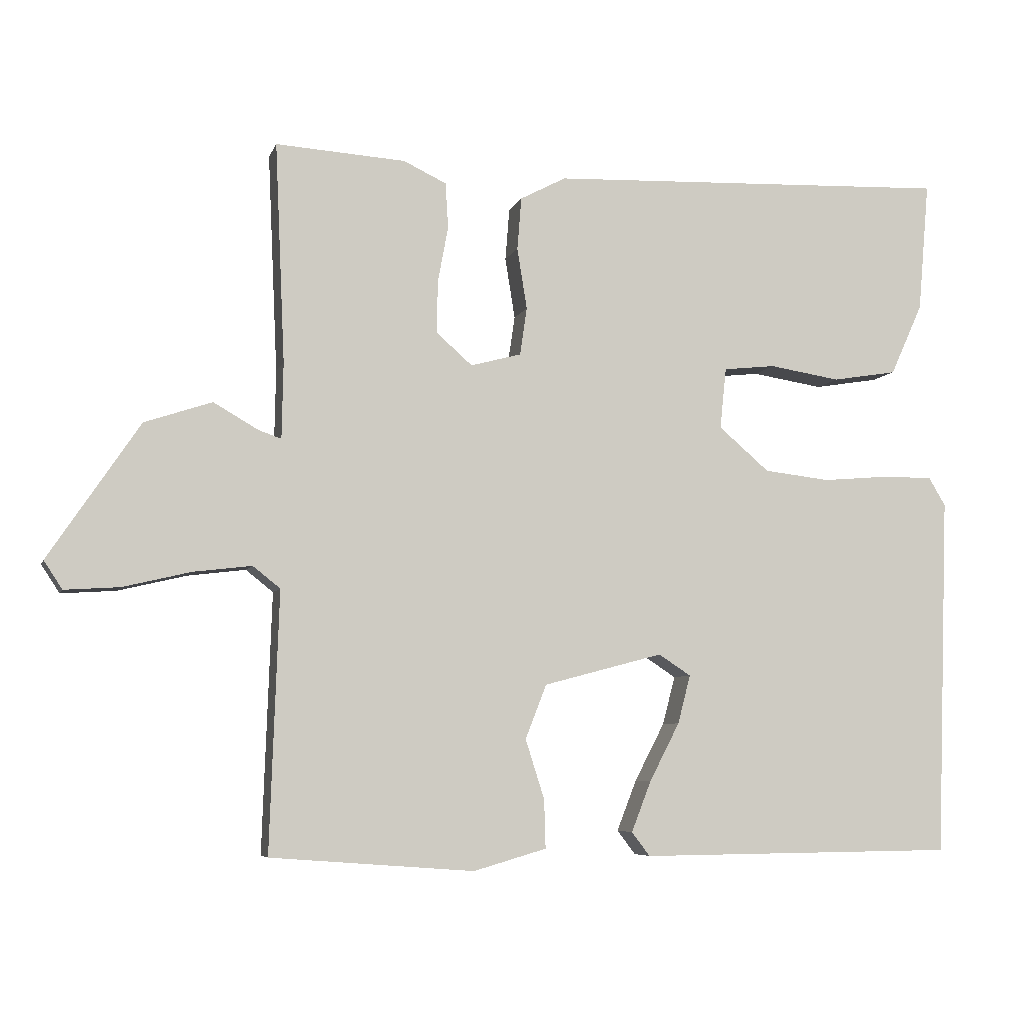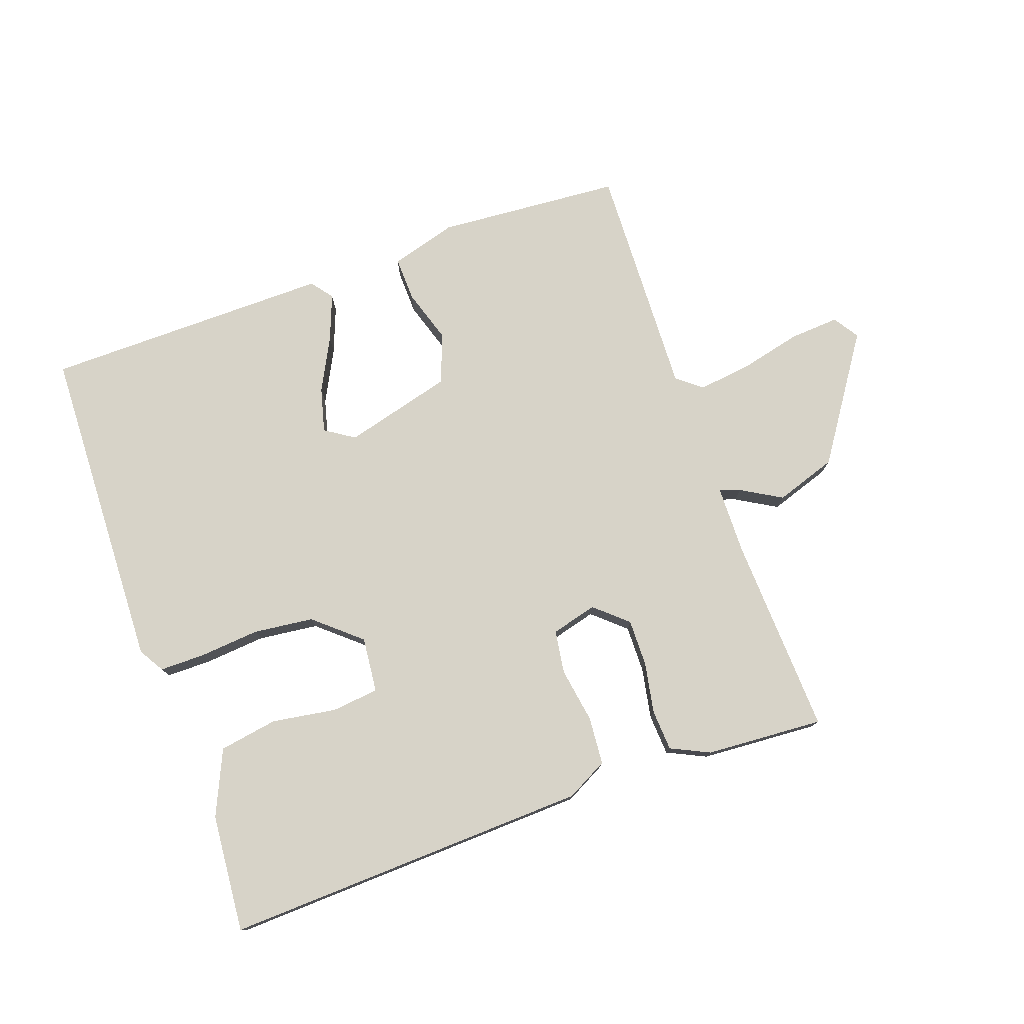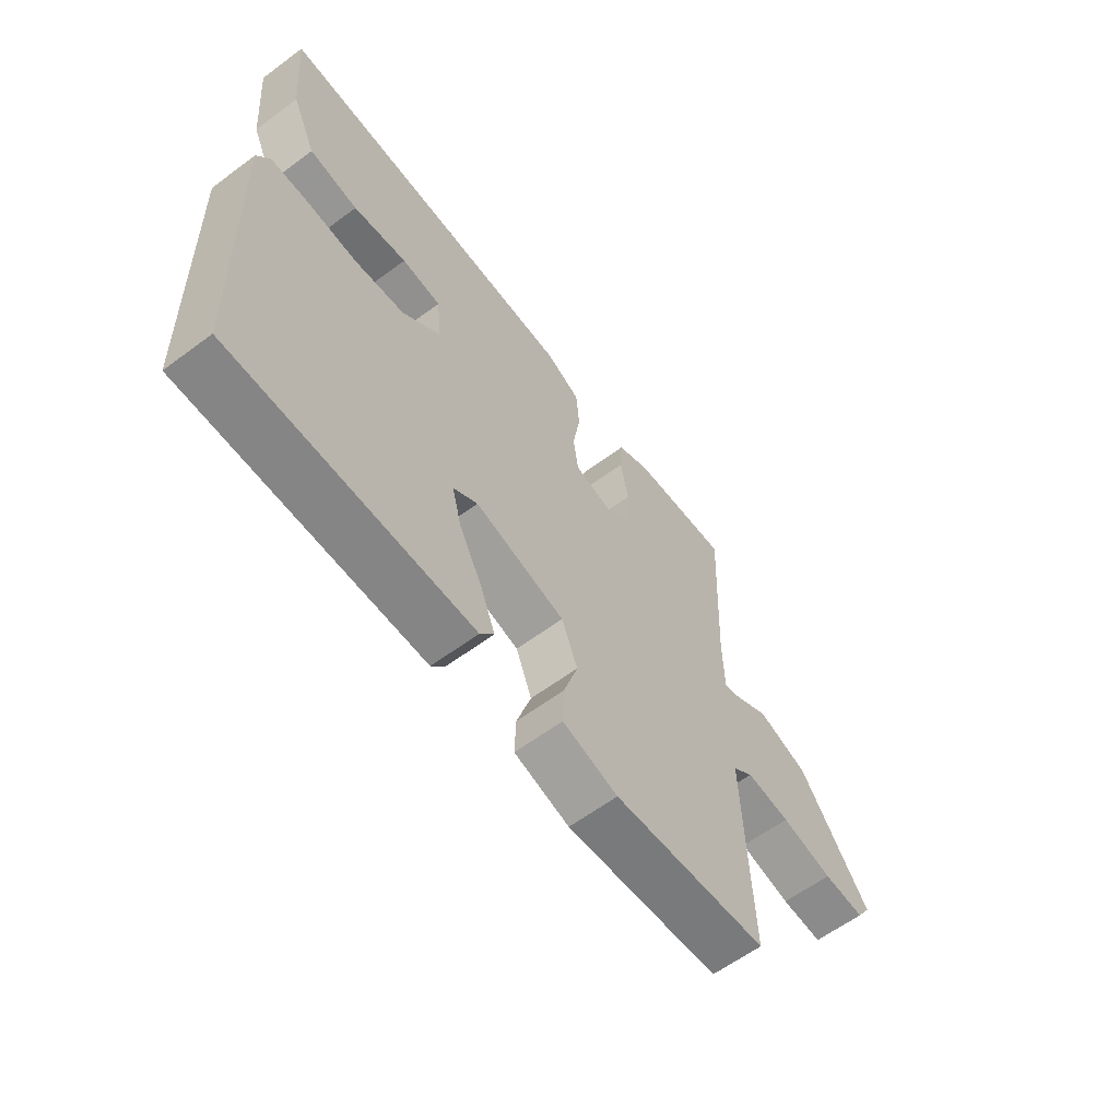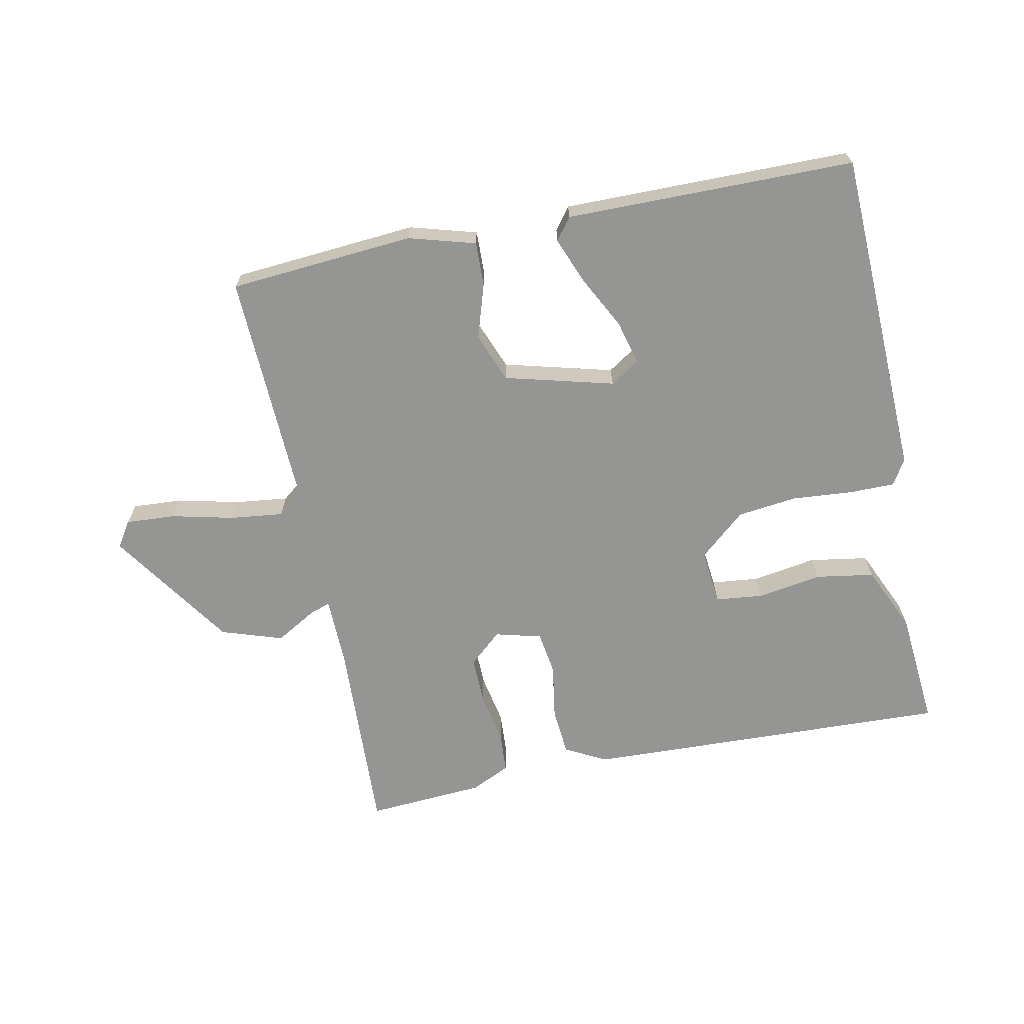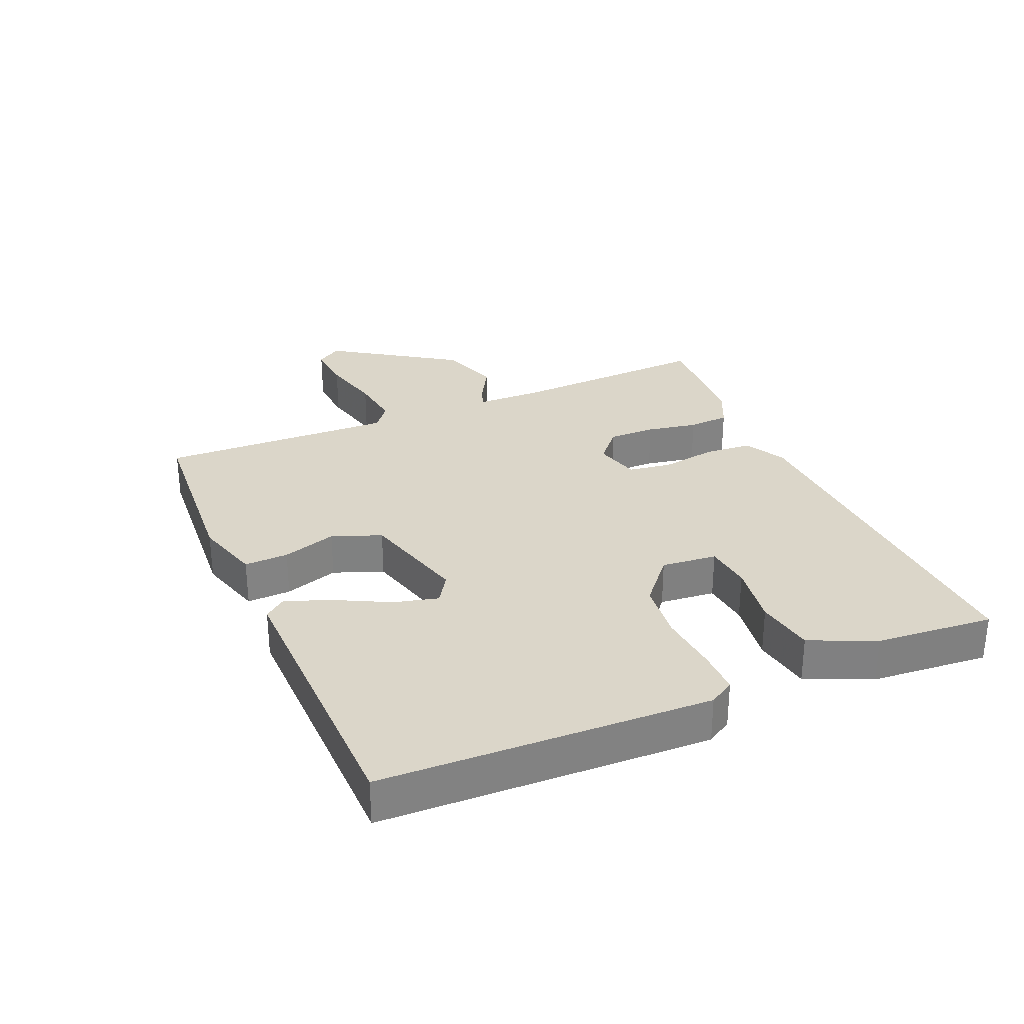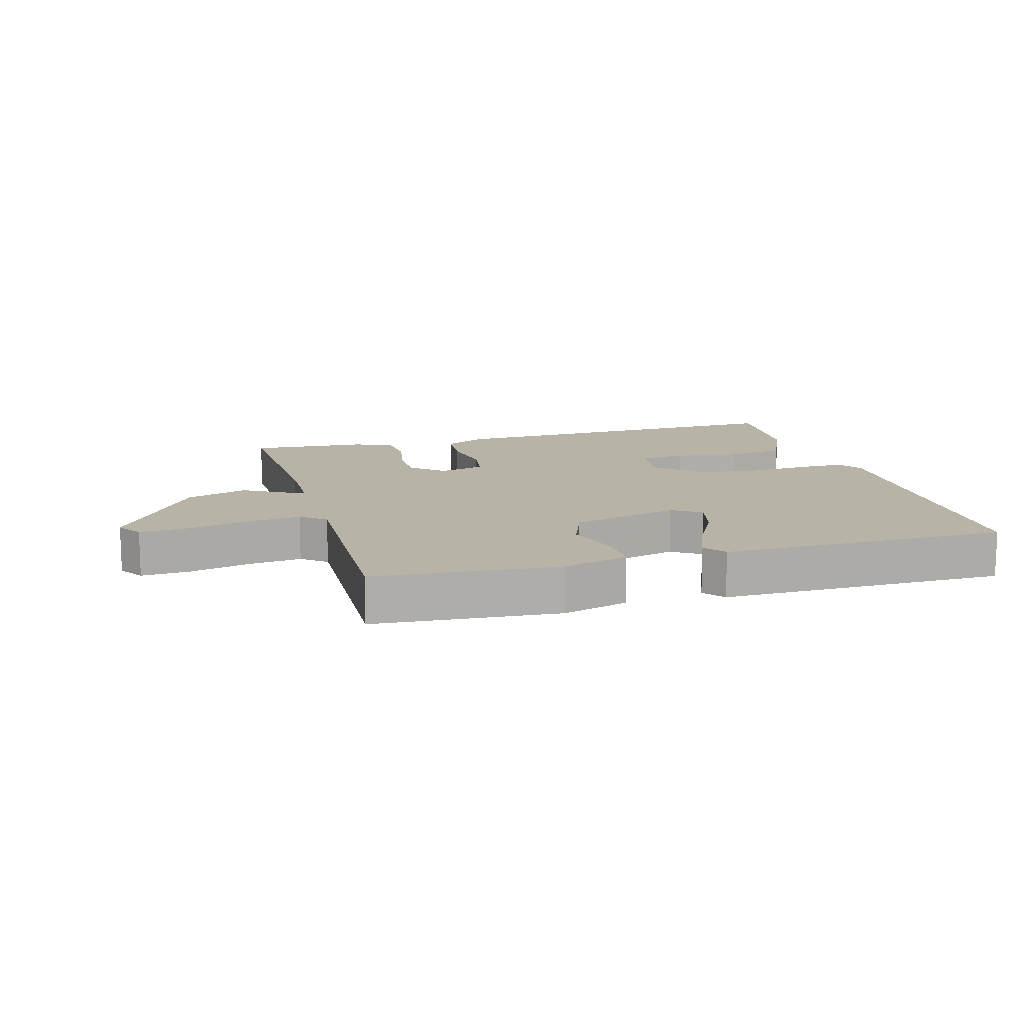
<metadata>
{"format":"obj","ext":"obj","renderer":"f3d","projection":"perspective","resolution":1024,"background":"white","views":[{"elev":-6.2,"azim":165.5,"up":"+Z"},{"elev":77.2,"azim":-19.6,"up":"+Y"},{"elev":-61.3,"azim":-52.9,"up":"+Z"},{"elev":-67.3,"azim":-168.4,"up":"+Y"},{"elev":29.9,"azim":-113.5,"up":"+Y"},{"elev":12.8,"azim":164.3,"up":"+Y"}]}
</metadata>
<code>
v 0.5 0.07 0.5
v 0.486 0.07 0.187
v 0.488 0.07 0.079
v 0.52 0.07 0.09
v 0.584 0.07 0.127
v 0.68 0.07 0.095
v 0.81 0.07 -0.098
v 0.784 0.07 -0.138
v 0.706 0.07 -0.133
v 0.609 0.07 -0.11
v 0.526 0.07 -0.1
v 0.487 0.07 -0.131
v 0.5 0.07 -0.5
v 0.21 0.07 -0.522
v 0.106 0.07 -0.492
v 0.108 0.07 -0.423
v 0.135 0.07 -0.338
v 0.105 0.07 -0.261
v -0.065 0.07 -0.216
v -0.111 0.07 -0.246
v -0.093 0.07 -0.315
v -0.05 0.07 -0.398
v -0.022 0.07 -0.47
v -0.048 0.07 -0.504
v -0.5 0.07 -0.5
v -0.518 0.07 0.014
v -0.494 0.07 0.054
v -0.423 0.07 0.054
v -0.328 0.07 0.046
v -0.234 0.07 0.057
v -0.162 0.07 0.119
v -0.171 0.07 0.206
v -0.245 0.07 0.214
v -0.346 0.07 0.198
v -0.438 0.07 0.213
v -0.484 0.07 0.315
v -0.5 0.07 0.5
v 0.076 0.07 0.478
v 0.141 0.07 0.444
v 0.147 0.07 0.369
v 0.133 0.07 0.282
v 0.143 0.07 0.214
v 0.215 0.07 0.195
v 0.266 0.07 0.24
v 0.265 0.07 0.314
v 0.25 0.07 0.394
v 0.254 0.07 0.459
v 0.315 0.07 0.488
v 0.5 0 0.5
v 0.486 0 0.187
v 0.488 0 0.079
v 0.52 0 0.09
v 0.584 0 0.127
v 0.68 0 0.095
v 0.81 0 -0.098
v 0.784 0 -0.138
v 0.706 0 -0.133
v 0.609 0 -0.11
v 0.526 0 -0.1
v 0.487 0 -0.131
v 0.5 0 -0.5
v 0.21 0 -0.522
v 0.106 0 -0.492
v 0.108 0 -0.423
v 0.135 0 -0.338
v 0.105 0 -0.261
v -0.065 0 -0.216
v -0.111 0 -0.246
v -0.093 0 -0.315
v -0.05 0 -0.398
v -0.022 0 -0.47
v -0.048 0 -0.504
v -0.5 0 -0.5
v -0.518 0 0.014
v -0.494 0 0.054
v -0.423 0 0.054
v -0.328 0 0.046
v -0.234 0 0.057
v -0.162 0 0.119
v -0.171 0 0.206
v -0.245 0 0.214
v -0.346 0 0.198
v -0.438 0 0.213
v -0.484 0 0.315
v -0.5 0 0.5
v 0.076 0 0.478
v 0.141 0 0.444
v 0.147 0 0.369
v 0.133 0 0.282
v 0.143 0 0.214
v 0.215 0 0.195
v 0.266 0 0.24
v 0.265 0 0.314
v 0.25 0 0.394
v 0.254 0 0.459
v 0.315 0 0.488
f 48 1 2
f 47 48 2
f 46 47 2
f 45 46 2
f 44 45 2 3
f 43 44 3
f 42 43 3
f 39 40 41
f 38 39 41
f 37 38 41
f 36 37 41
f 35 36 41
f 34 35 41
f 33 34 41
f 32 33 41 42
f 31 32 42 3
f 27 28 29
f 26 27 29
f 25 26 29
f 24 25 29
f 23 24 29
f 22 23 29
f 21 22 29
f 20 21 29 30
f 19 20 30 31
f 15 16 17
f 14 15 17
f 13 14 17
f 12 13 17
f 11 12 17 18
f 8 9 10
f 7 8 10
f 6 7 10
f 5 6 10
f 4 5 10
f 3 4 10 11
f 18 19 31
f 11 18 31
f 3 11 31
f 50 49 96
f 50 96 95
f 50 95 94
f 50 94 93
f 51 50 93 92
f 51 92 91
f 51 91 90
f 89 88 87
f 89 87 86
f 89 86 85
f 89 85 84
f 89 84 83
f 89 83 82
f 89 82 81
f 90 89 81 80
f 51 90 80 79
f 77 76 75
f 77 75 74
f 77 74 73
f 77 73 72
f 77 72 71
f 77 71 70
f 77 70 69
f 78 77 69 68
f 79 78 68 67
f 65 64 63
f 65 63 62
f 65 62 61
f 65 61 60
f 66 65 60 59
f 58 57 56
f 58 56 55
f 58 55 54
f 58 54 53
f 58 53 52
f 59 58 52 51
f 79 67 66
f 79 66 59
f 79 59 51
f 1 49 50 2
f 2 50 51 3
f 3 51 52 4
f 4 52 53 5
f 5 53 54 6
f 6 54 55 7
f 7 55 56 8
f 8 56 57 9
f 9 57 58 10
f 10 58 59 11
f 11 59 60 12
f 12 60 61 13
f 13 61 62 14
f 14 62 63 15
f 15 63 64 16
f 16 64 65 17
f 17 65 66 18
f 18 66 67 19
f 19 67 68 20
f 20 68 69 21
f 21 69 70 22
f 22 70 71 23
f 23 71 72 24
f 24 72 73 25
f 25 73 74 26
f 26 74 75 27
f 27 75 76 28
f 28 76 77 29
f 29 77 78 30
f 30 78 79 31
f 31 79 80 32
f 32 80 81 33
f 33 81 82 34
f 34 82 83 35
f 35 83 84 36
f 36 84 85 37
f 37 85 86 38
f 38 86 87 39
f 39 87 88 40
f 40 88 89 41
f 41 89 90 42
f 42 90 91 43
f 43 91 92 44
f 44 92 93 45
f 45 93 94 46
f 46 94 95 47
f 47 95 96 48
f 48 96 49 1

</code>
